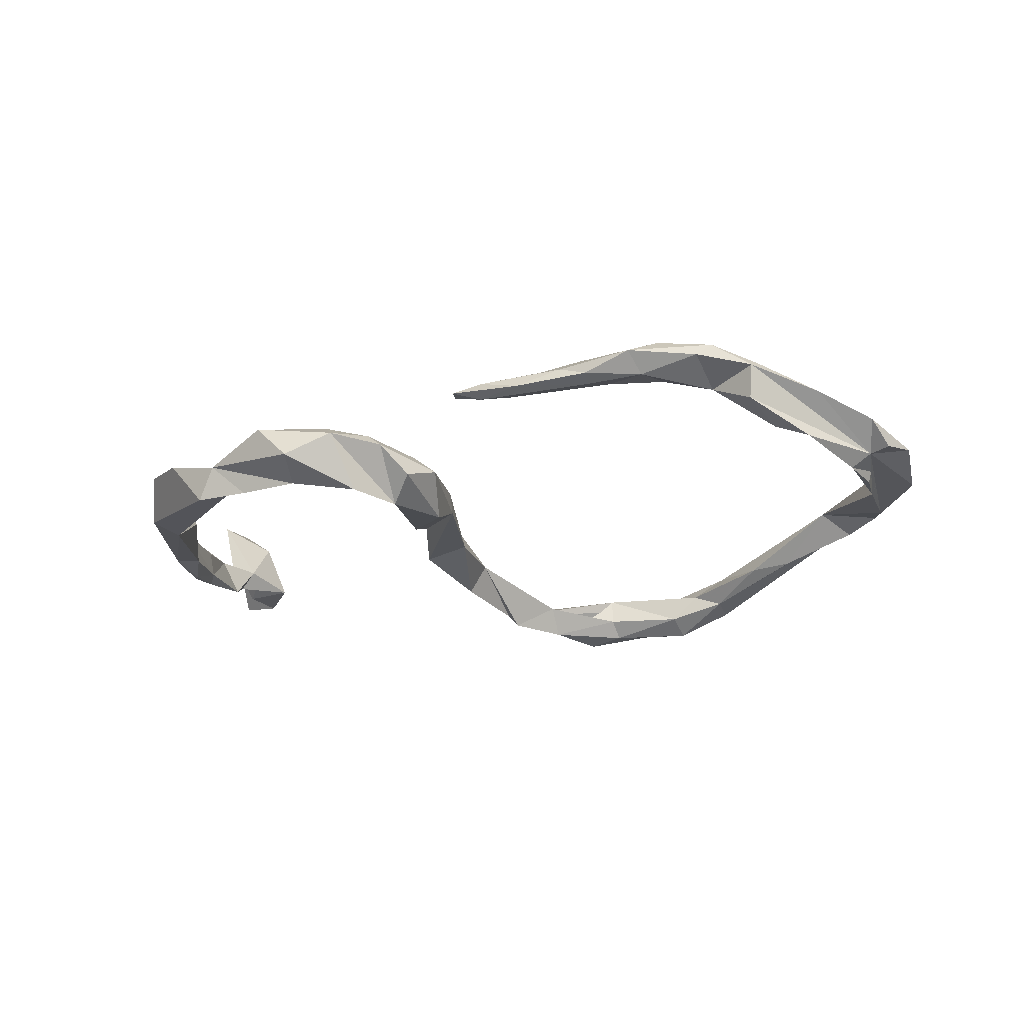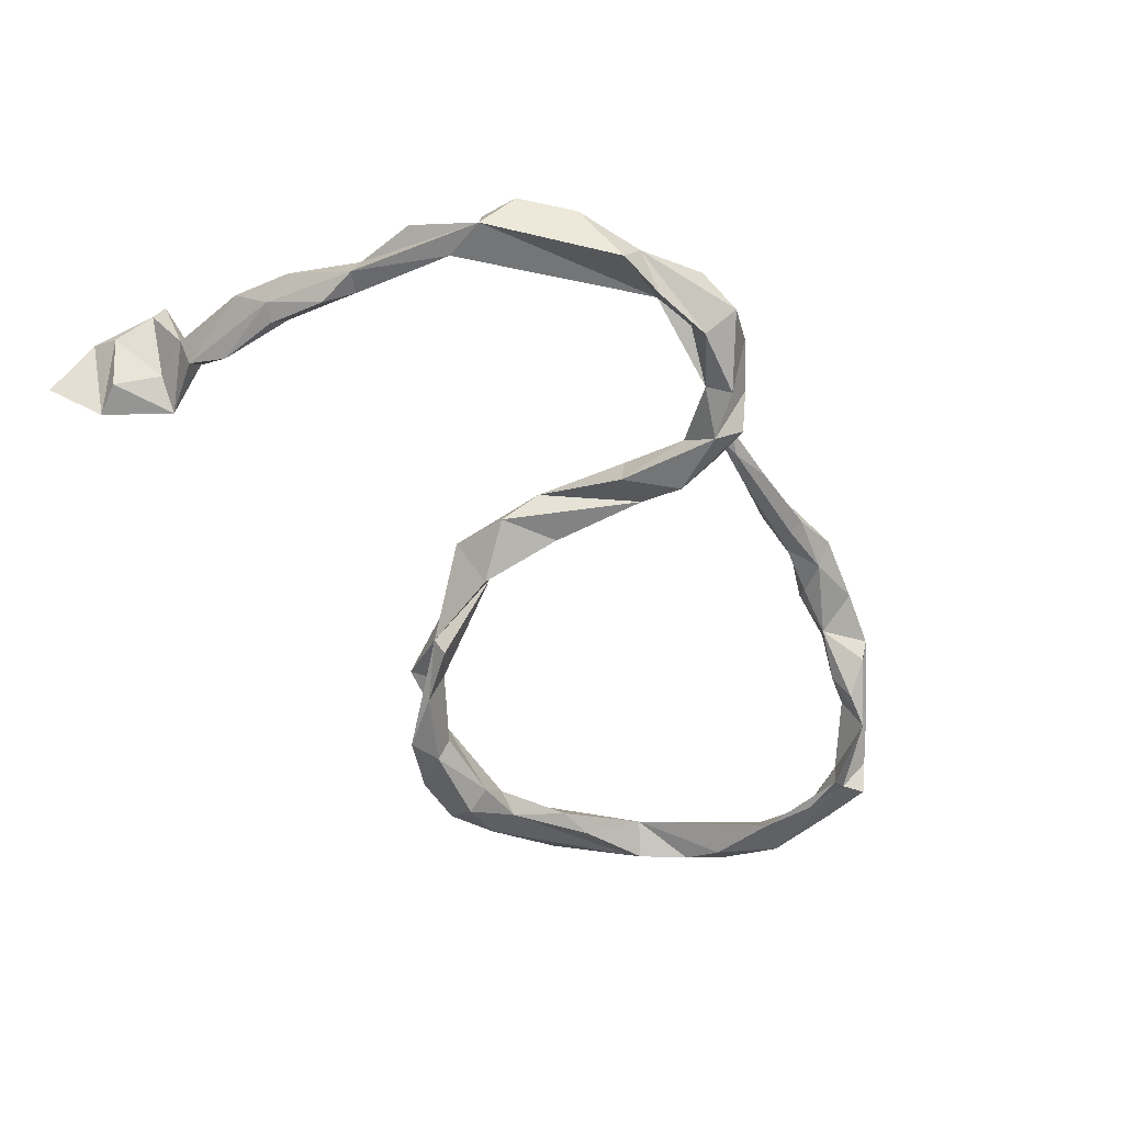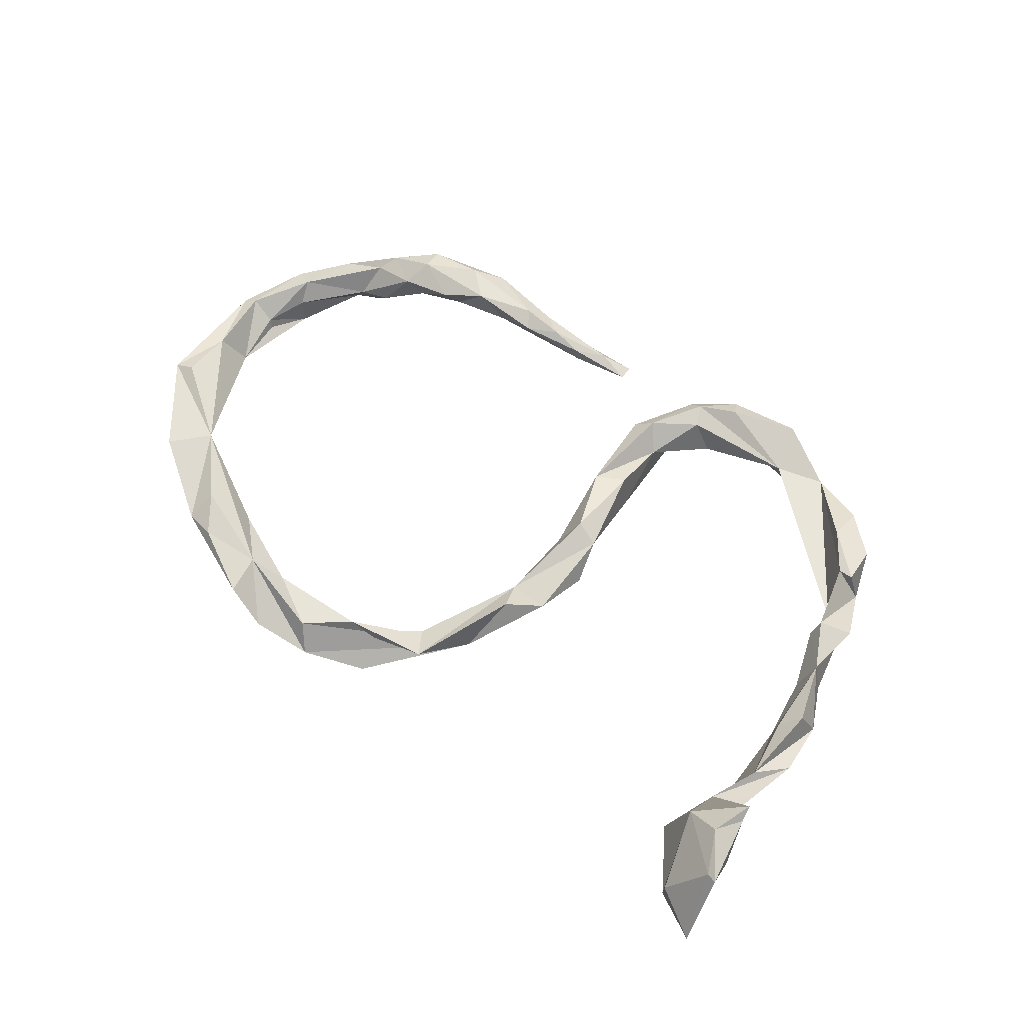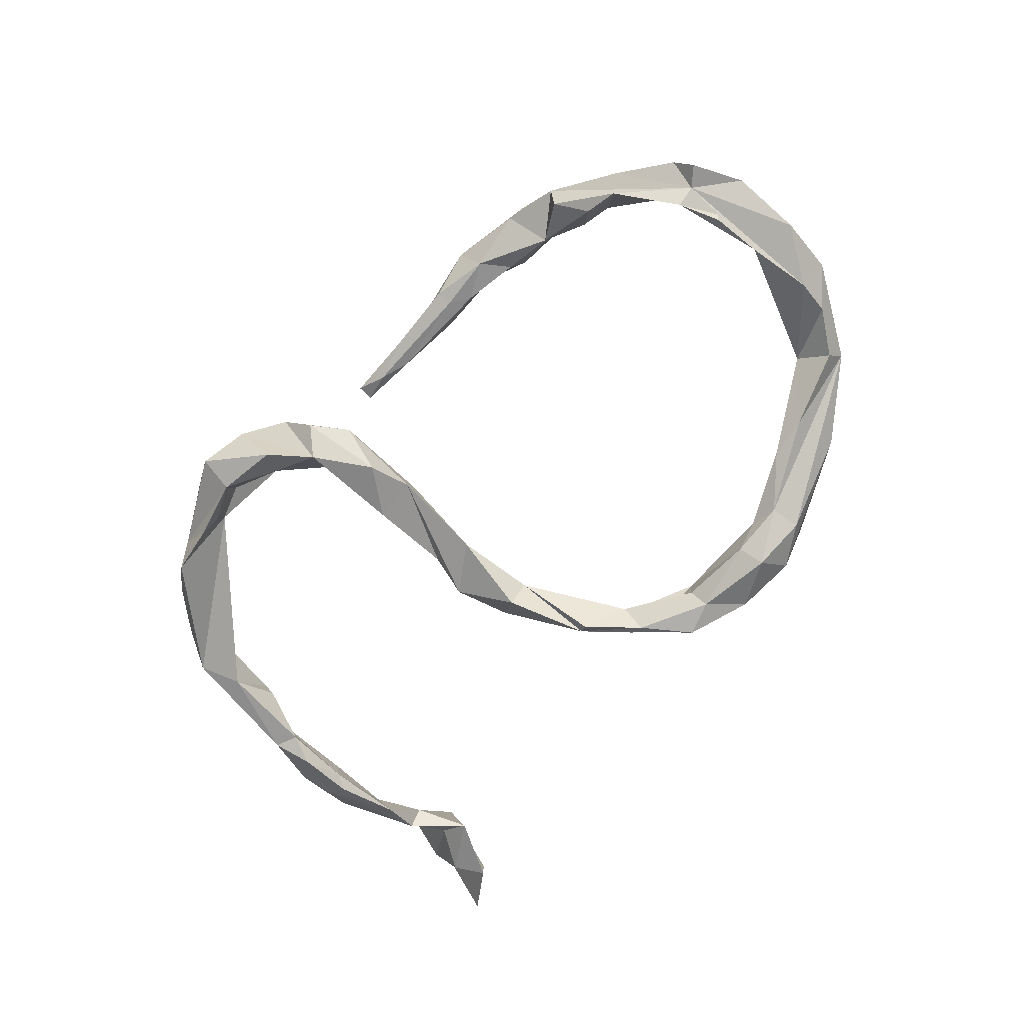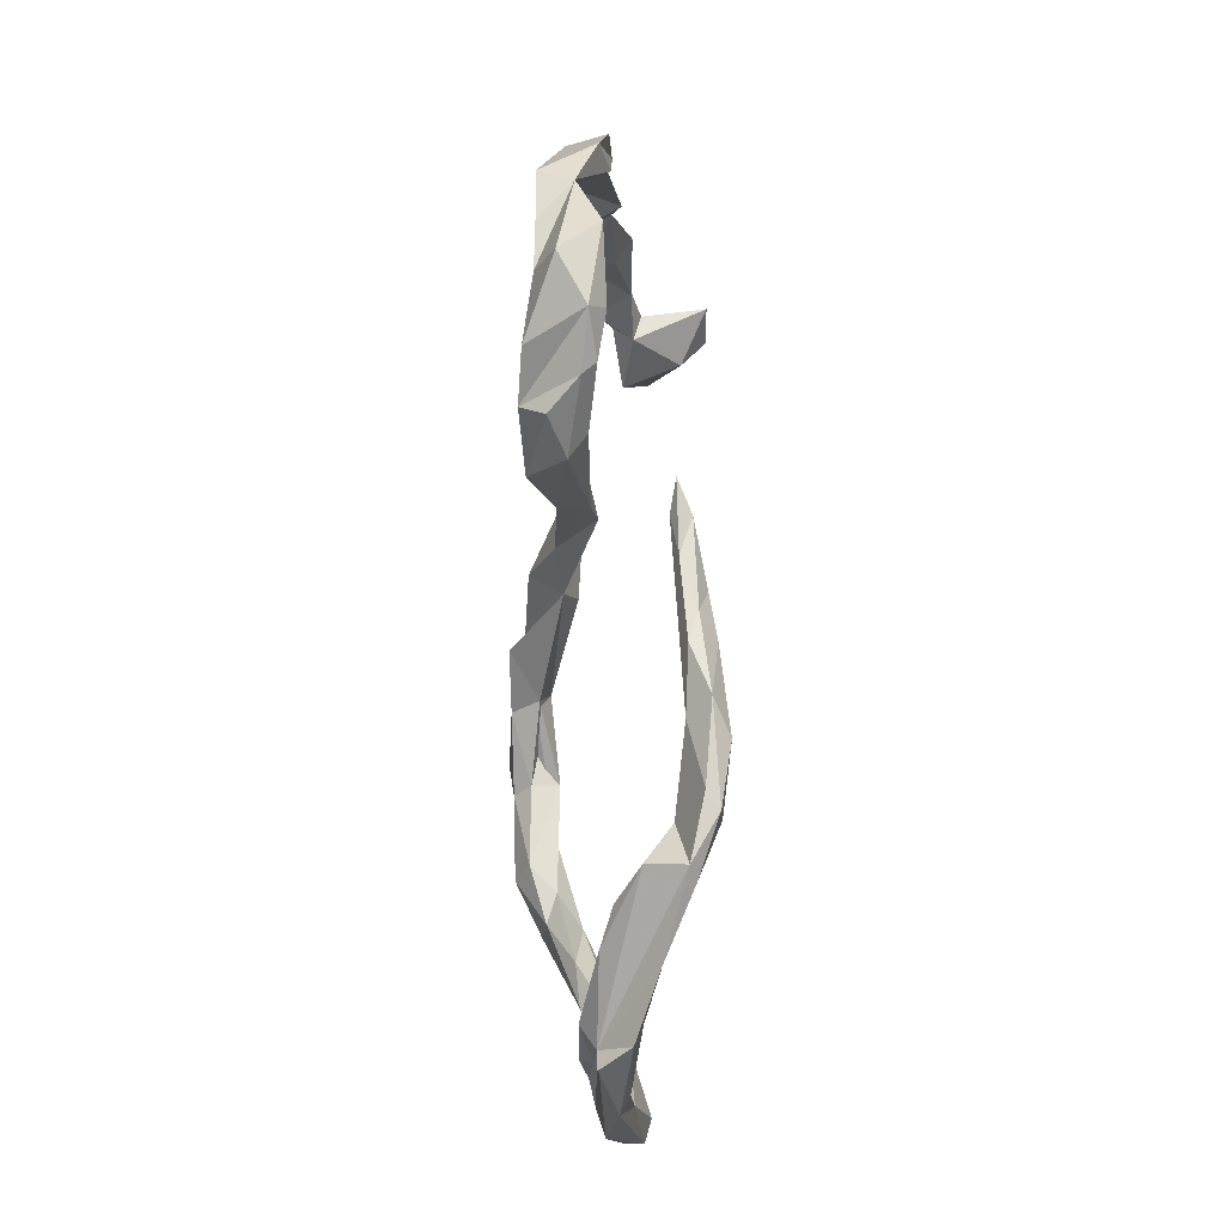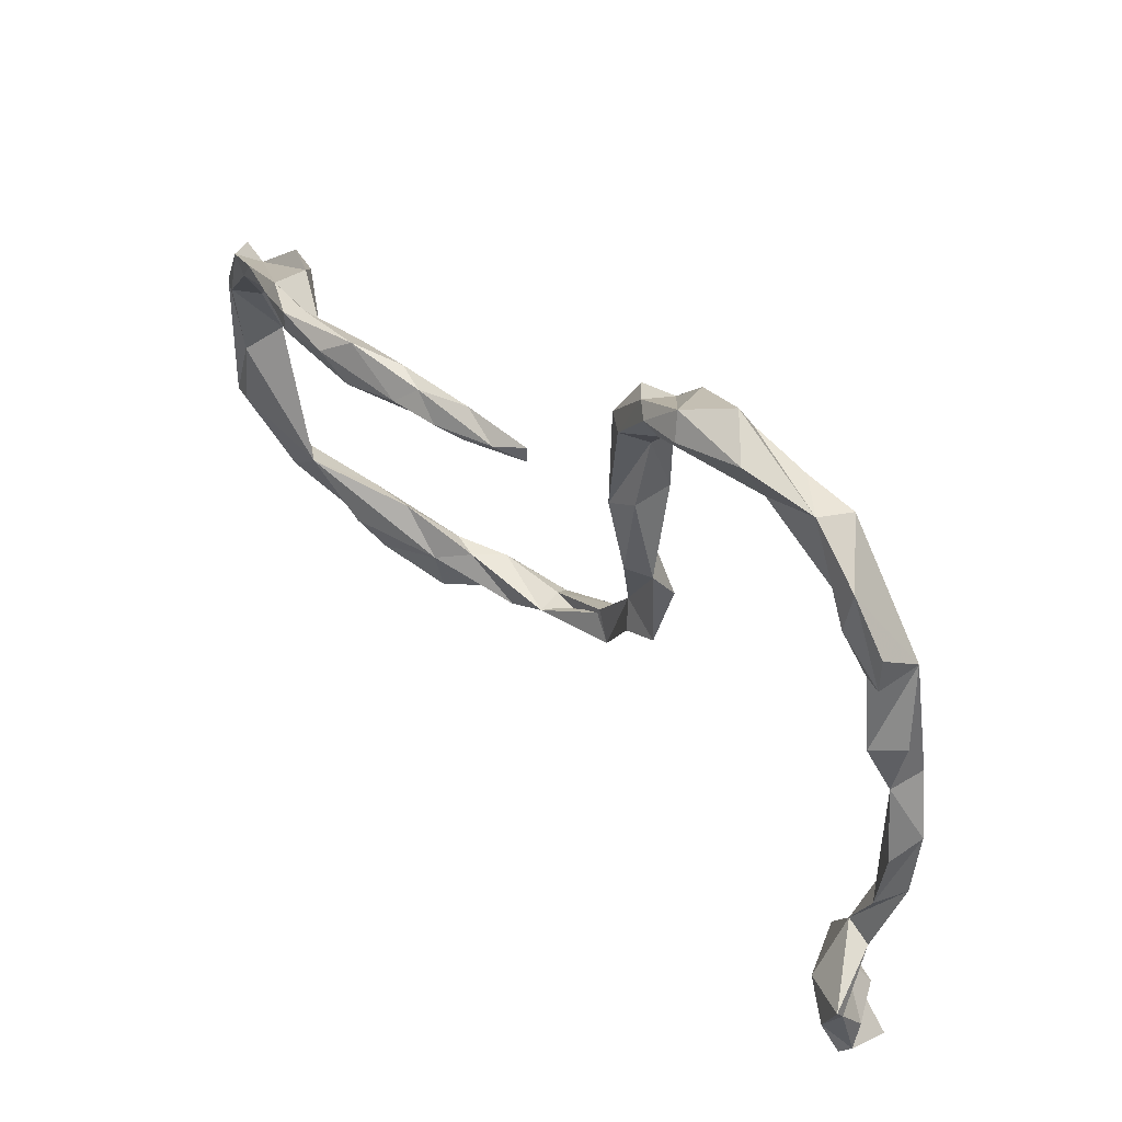
<metadata>
{"format":"obj","ext":"obj","renderer":"f3d","projection":"perspective","resolution":1024,"background":"white","views":[{"elev":-22.1,"azim":-165.3,"up":"+Z"},{"elev":-58.6,"azim":125.3,"up":"+Z"},{"elev":56.0,"azim":37.1,"up":"+Z"},{"elev":-68.3,"azim":-129.3,"up":"+Z"},{"elev":63.0,"azim":-90.1,"up":"+Y"},{"elev":54.0,"azim":43.7,"up":"+Y"}]}
</metadata>
<code>
v 0.6881 -0.3304 0.1815
v 0.712 -0.4663 0.1526
v 0.6656 -0.4004 0.183
v 0.6912 -0.3539 0.1683
v 0.6986 -0.4693 0.171
v 0.6773 -0.1549 0.02786
v 0.6045 -0.2966 0.05708
v 0.7054 -0.4184 0.1309
v 0.6058 -0.3787 0.138
v 0.6372 -0.2117 0.05293
v 0.7159 -0.5425 0.06355
v 0.6544 -0.3024 0.07047
v 0.6387 -0.497 0.08277
v 0.6472 -0.06986 0.05425
v 0.6342 -0.4927 0.04475
v 0.6208 -0.3744 0.0774
v 0.6058 0.05273 0.02109
v 0.6153 -0.09141 0.02699
v 0.6152 0.1588 0.009828
v 0.571 0.2694 -0.04684
v 0.5659 -0.3866 0.03971
v 0.6646 -0.4408 0.05238
v 0.5503 0.3252 0.01734
v 0.5643 0.1311 0.03617
v 0.5552 0.2594 0.02176
v 0.5282 0.2628 0.01548
v 0.665 -0.048 -0.001714
v 0.4796 0.3964 0.002877
v 0.6202 0.05056 -0.03976
v 0.628 -0.2961 0.02268
v 0.5543 0.118 0.006321
v 0.4795 0.3309 0.01987
v 0.3781 0.4476 -0.02962
v 0.651 -0.103 -0.01926
v 0.6094 -0.2276 -0.009637
v 0.6058 -0.09224 -0.01939
v 0.6215 -0.1178 -0.02975
v 0.5526 0.1979 -0.04697
v 0.5846 0.03159 -0.03588
v 0.6075 -0.01749 -0.04976
v 0.2731 0.4996 0.008934
v 0.2931 0.4226 -0.02584
v 0.4047 0.4331 -0.0838
v 0.2911 0.4353 -0.06146
v 0.1595 0.4611 0.01431
v -0.03897 0.3609 0.1053
v 0.3175 0.4423 -0.08285
v -0.08702 0.342 0.09627
v 0.2125 0.5215 -0.05316
v 0.1405 0.4956 -0.01017
v -0.03586 0.3337 0.1079
v -0.08759 0.3423 0.1271
v -0.1896 0.3221 0.1461
v -0.1395 0.3164 0.1321
v -0.1357 0.3217 0.1039
v 0.2245 0.4432 -0.03882
v -0.2638 0.3254 0.1575
v -0.1565 0.3583 0.1075
v 0.218 0.4629 -0.08342
v 0.1348 0.4093 -0.0755
v 0.08997 0.4392 0.001634
v -0.4074 0.3355 0.1715
v 0.03189 0.3535 -0.01052
v -0.2347 0.3535 0.1324
v 0.06505 0.4471 -0.02002
v 0.1059 0.4055 -0.01233
v 0.06628 0.2056 -0.0155
v 0.06308 0.06008 0.001071
v 0.01848 0.1755 -0.009365
v 0.1034 0.04959 -0.02173
v -0.2452 0.3001 0.1394
v -0.3142 0.3066 0.1154
v -0.2815 0.3328 0.108
v -0.2816 0.3588 0.1176
v -0.3592 0.2931 0.1651
v 0.1111 0.4446 -0.09876
v 0.1076 -0.1226 -0.02586
v -0.3614 0.3696 0.1465
v 0.006993 0.1975 -0.05749
v 0.1175 -0.01639 -0.05971
v 0.06116 0.3197 -0.05088
v 0.02522 0.4128 -0.06589
v -0.004551 0.347 -0.03853
v -0.5023 0.2981 0.1591
v 0.02888 -0.1075 -0.05182
v 0.04672 -0.1601 -0.0304
v -0.3782 0.3354 0.1134
v 0.07541 0.2012 -0.08395
v -0.4291 0.2652 0.1447
v 0.03005 0.03578 -0.06116
v -0.478 0.3429 0.1366
v 0.05892 0.3765 -0.1049
v -0.4091 0.2854 0.1183
v 0.008078 0.2773 -0.09655
v -0.5043 0.3343 0.156
v -0.4942 0.2707 0.09912
v -0.0349 -0.3283 -0.07483
v 0.05459 -0.09655 -0.1046
v -0.5215 0.2564 0.1308
v -0.5827 0.2952 0.1267
v -0.5705 0.32 0.1162
v -0.5644 0.3084 0.05827
v 0.01319 -0.2363 -0.1137
v -0.5696 0.2396 0.06034
v -0.6222 0.2274 0.05402
v -0.06786 -0.2777 -0.09074
v -0.1768 -0.3557 -0.05996
v -0.006592 -0.2278 -0.1372
v -0.5992 0.2569 0.02138
v -0.6054 0.2677 0.1049
v -0.07195 -0.3122 -0.1356
v -0.2524 -0.4147 -0.06427
v -0.7289 0.1746 0.05954
v -0.1789 -0.3494 -0.1044
v -0.4045 -0.3799 -0.02331
v -0.6783 0.2519 0.0823
v -0.6307 -0.2374 0.04414
v -0.2286 -0.4418 -0.1133
v -0.1276 -0.3923 -0.1409
v -0.4984 -0.3988 0.01026
v -0.656 0.246 0.003164
v -0.3509 -0.3597 -0.06345
v -0.3915 -0.4521 -0.0279
v -0.5397 -0.3387 0.03345
v -0.3057 -0.3605 -0.106
v -0.7637 0.1904 0.04649
v -0.186 -0.3767 -0.1319
v -0.7243 0.1461 0.02299
v -0.4798 -0.3079 -0.03427
v -0.7597 -0.1477 0.07378
v -0.3308 -0.4584 -0.08667
v -0.5548 -0.3866 0.000454
v -0.6885 -0.2977 0.04181
v -0.7932 0.07992 0.04324
v -0.7717 -0.04644 0.04977
v -0.5494 -0.3026 -0.02791
v -0.7928 -0.156 0.06378
v -0.7536 0.07629 0.01236
v -0.4 -0.3661 -0.07915
v -0.6788 -0.2685 0.008561
v -0.4044 -0.4175 -0.08631
v -0.7424 -0.01846 -0.01149
v -0.3163 -0.4023 -0.1292
v -0.8191 0.07544 0.02914
v -0.7494 -0.1357 -0.002834
v -0.7196 0.1443 -0.02353
v -0.7356 -0.1986 0.0118
v -0.7948 -0.1484 0.03701
v -0.816 -0.04496 0.01073
v -0.7874 0.1677 0.000934
v -0.7537 0.1437 0.000198
v -0.7431 0.07226 -0.02395
f 144 134 126
f 113 126 134
f 150 144 126
f 135 134 144
f 142 134 135
f 117 142 135
f 138 134 142
f 137 135 144
f 141 143 131
f 118 131 143
f 132 141 131
f 139 143 141
f 143 139 125
f 122 125 139
f 127 143 125
f 142 117 145
f 147 145 117
f 133 139 141
f 132 133 141
f 136 139 133
f 117 133 132
f 136 133 140
f 147 140 133
f 148 147 133
f 152 138 142
f 113 134 138
f 150 151 144
f 149 144 151
f 126 151 150
f 145 151 142
f 146 142 151
f 145 149 151
f 148 149 145
f 130 135 137
f 149 137 144
f 148 145 147
f 149 148 137
f 133 137 148
f 140 147 117
f 136 140 117
f 117 137 133
f 1 7 9
f 21 9 7
f 16 12 4
f 1 4 12
f 8 16 4
f 21 12 16
f 7 12 6
f 30 6 12
f 10 7 6
f 27 10 6
f 18 10 14
f 27 14 10
f 17 14 27
f 8 4 2
f 3 2 4
f 15 8 2
f 5 2 3
f 9 5 3
f 11 2 5
f 1 3 4
f 12 7 1
f 3 1 9
f 125 107 114
f 97 114 107
f 103 107 112
f 122 112 107
f 118 103 112
f 97 107 103
f 111 114 106
f 97 106 114
f 108 111 106
f 127 114 111
f 111 103 119
f 118 119 103
f 108 103 111
f 127 111 119
f 85 106 97
f 85 103 108
f 86 97 103
f 85 108 106
f 113 110 116
f 100 116 110
f 126 113 116
f 105 110 113
f 121 104 105
f 99 105 104
f 128 121 105
f 109 104 121
f 96 104 109
f 99 110 105
f 128 105 113
f 99 104 96
f 102 96 109
f 102 121 151
f 146 151 121
f 101 102 151
f 109 121 102
f 28 33 32
f 26 32 33
f 29 20 17
f 19 17 20
f 27 29 17
f 38 20 29
f 10 18 36
f 17 36 18
f 35 10 36
f 37 34 35
f 30 35 34
f 36 37 35
f 40 34 37
f 22 21 16
f 30 12 21
f 41 42 33
f 38 33 42
f 45 42 41
f 42 20 38
f 33 38 26
f 24 26 38
f 39 38 29
f 31 38 39
f 39 29 40
f 34 40 29
f 36 39 40
f 17 31 39
f 24 38 31
f 27 34 29
f 36 40 37
f 39 36 17
f 7 10 35
f 7 35 30
f 21 7 30
f 9 21 15
f 22 15 21
f 98 103 85
f 117 130 137
f 117 135 130
f 114 127 125
f 118 143 127
f 122 107 125
f 127 119 118
f 128 113 138
f 146 128 138
f 116 151 126
f 101 151 116
f 146 121 128
f 115 118 112
f 26 24 20
f 19 20 24
f 25 26 20
f 32 26 25
f 23 25 20
f 25 28 32
f 43 33 28
f 20 28 23
f 25 23 28
f 15 13 9
f 5 9 13
f 11 5 13
f 15 11 13
f 15 2 11
f 22 8 15
f 16 8 22
f 84 75 62
f 57 62 75
f 95 84 62
f 89 75 84
f 82 92 94
f 88 94 92
f 79 90 69
f 68 69 90
f 93 72 75
f 71 75 72
f 89 93 75
f 87 72 93
f 96 93 89
f 99 89 84
f 78 95 62
f 100 84 95
f 100 99 84
f 96 89 99
f 87 93 96
f 110 99 100
f 101 95 91
f 78 91 95
f 96 101 91
f 100 95 101
f 80 77 98
f 103 98 77
f 70 77 80
f 98 85 90
f 68 90 85
f 85 86 77
f 103 77 86
f 70 85 77
f 97 86 85
f 81 88 92
f 79 94 88
f 80 90 79
f 115 123 131
f 132 131 123
f 118 115 131
f 120 123 115
f 122 115 112
f 129 136 117
f 139 136 129
f 115 129 117
f 117 124 115
f 120 115 124
f 122 129 115
f 122 139 129
f 68 67 69
f 81 69 67
f 88 67 70
f 68 70 67
f 83 69 63
f 81 63 69
f 65 83 63
f 79 69 83
f 88 81 67
f 61 65 63
f 82 83 65
f 66 61 63
f 50 65 61
f 63 81 66
f 60 66 81
f 42 61 66
f 92 60 81
f 42 66 60
f 92 65 50
f 76 92 50
f 82 65 92
f 45 50 61
f 49 76 50
f 56 42 60
f 60 59 56
f 44 56 59
f 76 59 60
f 44 42 56
f 47 44 59
f 42 44 47
f 59 76 49
f 33 59 49
f 41 49 50
f 33 47 59
f 43 47 33
f 64 53 52
f 54 52 53
f 58 64 52
f 57 53 64
f 71 54 53
f 51 52 54
f 58 46 48
f 51 48 46
f 73 58 48
f 52 46 58
f 74 64 58
f 51 46 52
f 55 51 54
f 71 55 54
f 48 51 55
f 43 28 20
f 42 43 20
f 47 43 42
f 49 41 33
f 45 41 50
f 61 42 45
f 73 48 55
f 92 76 60
f 68 85 70
f 79 70 80
f 57 75 71
f 55 71 72
f 78 62 57
f 64 78 57
f 53 57 71
f 74 78 64
f 87 78 74
f 72 73 55
f 87 73 72
f 73 74 58
f 87 74 73
f 34 27 6
f 24 17 19
f 31 17 24
f 18 14 17
f 30 34 6
f 98 90 80
f 91 87 96
f 78 87 91
f 88 70 79
f 94 79 83
f 82 94 83
f 146 152 142
f 146 138 152
f 124 117 132
f 132 120 124
f 123 120 132
f 102 101 96
f 116 100 101

</code>
